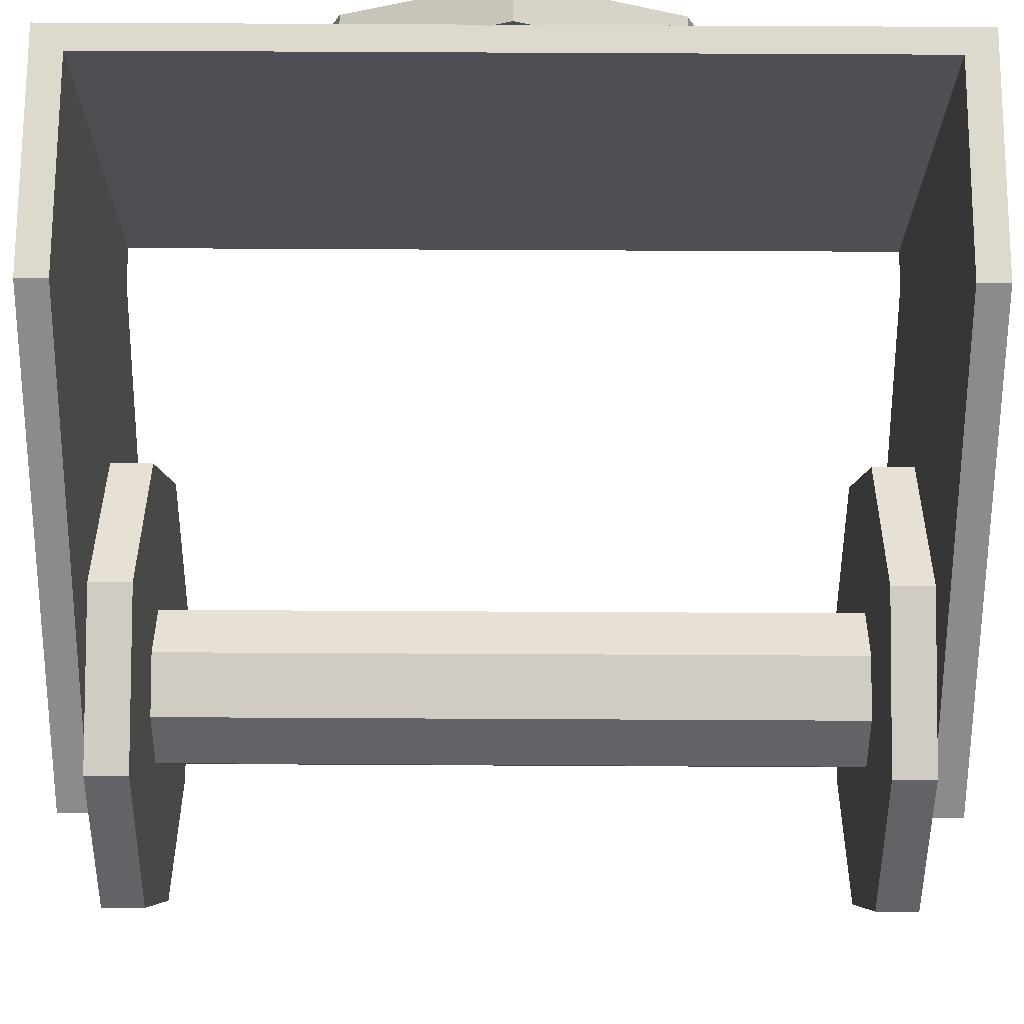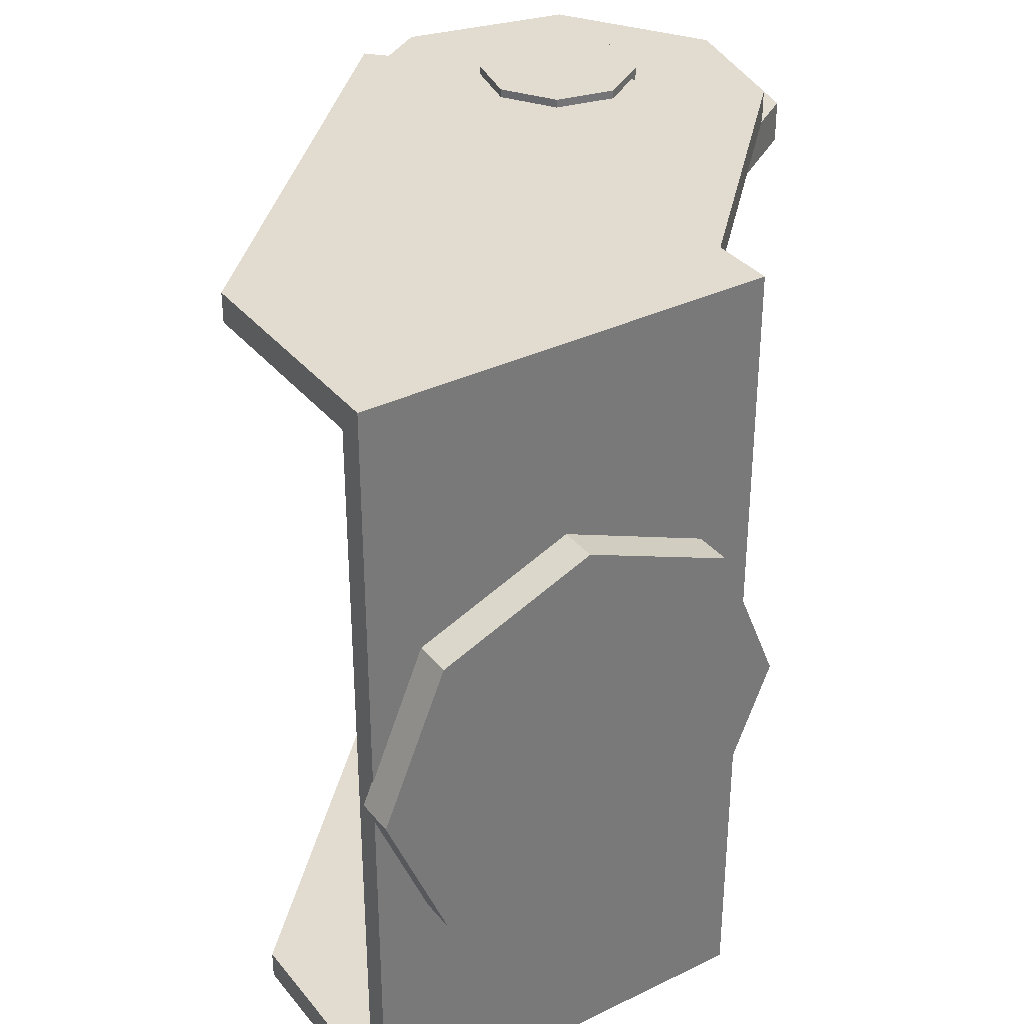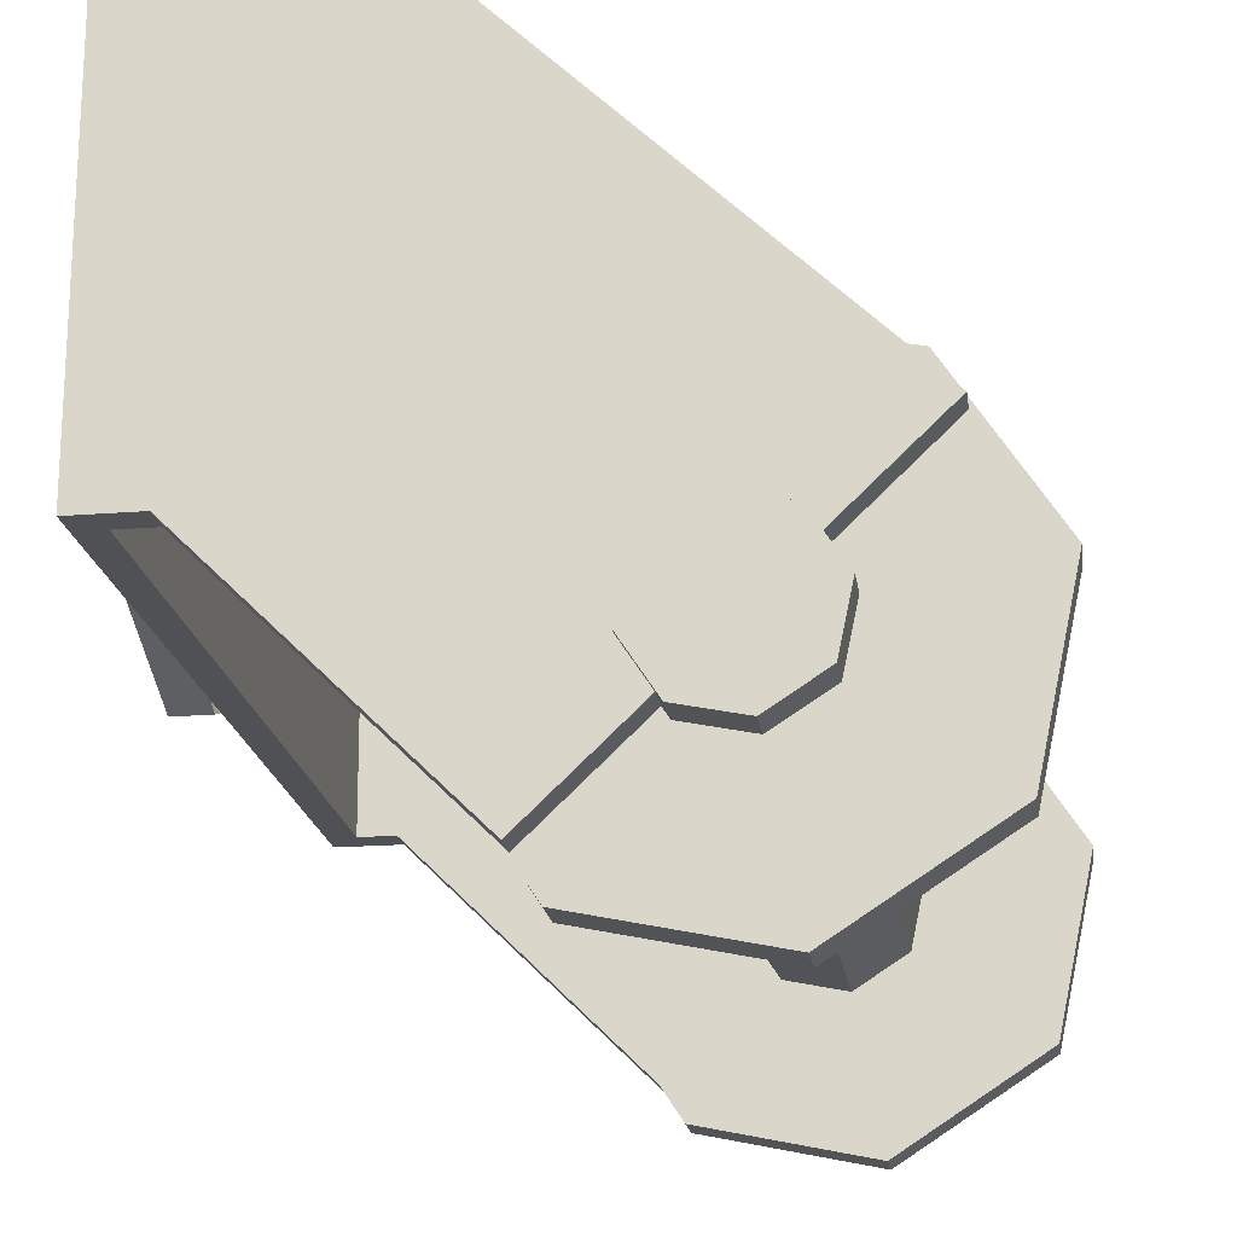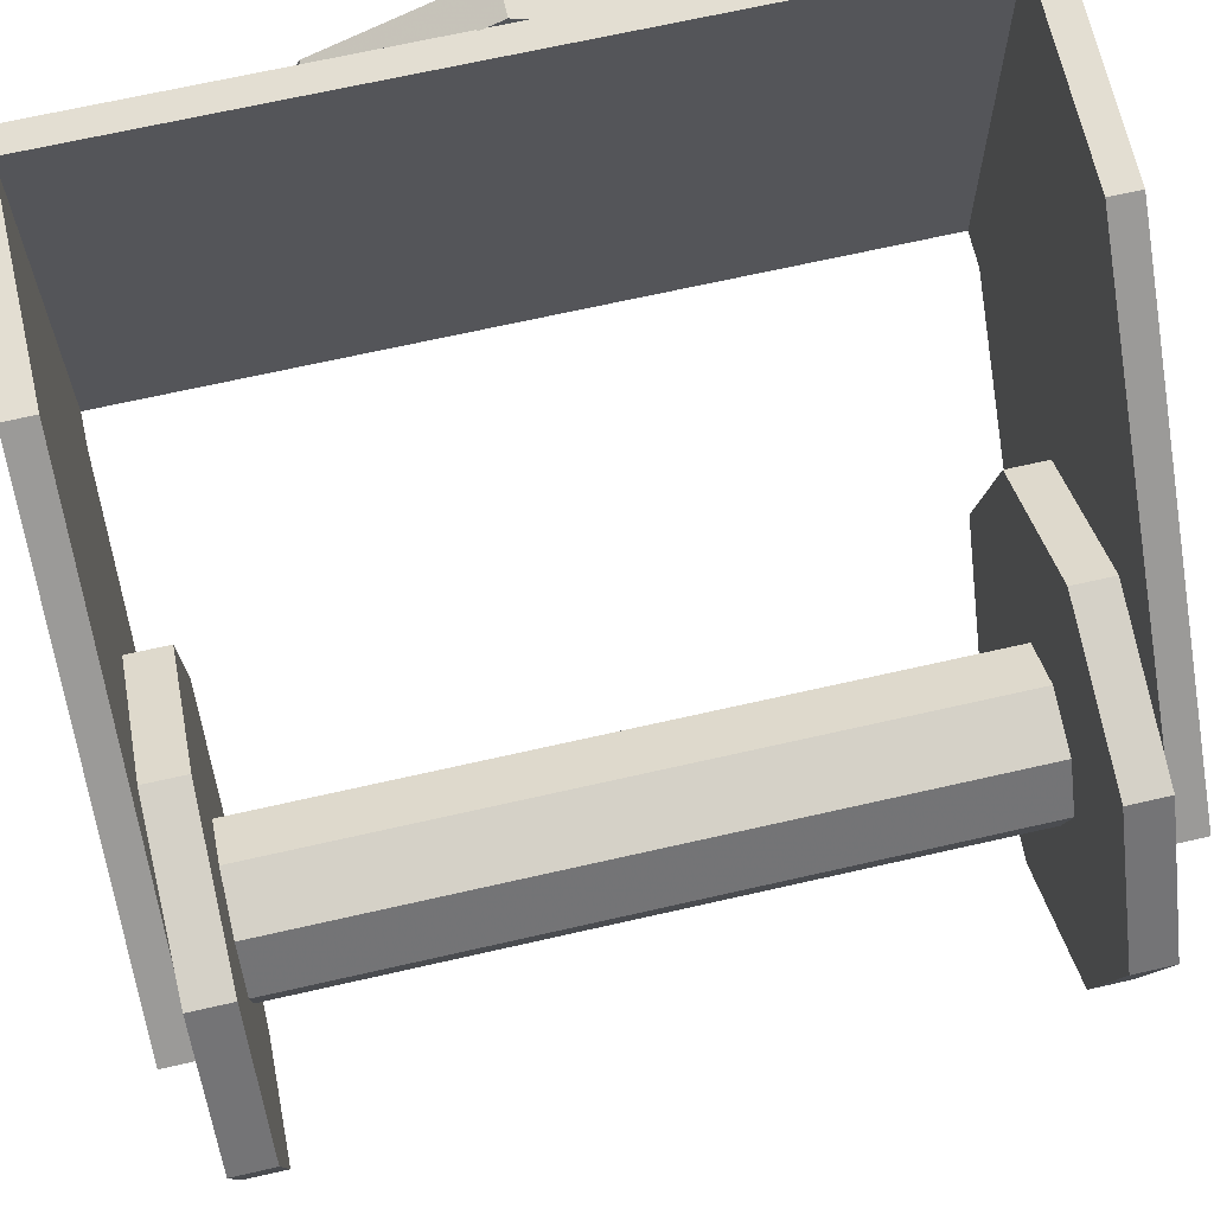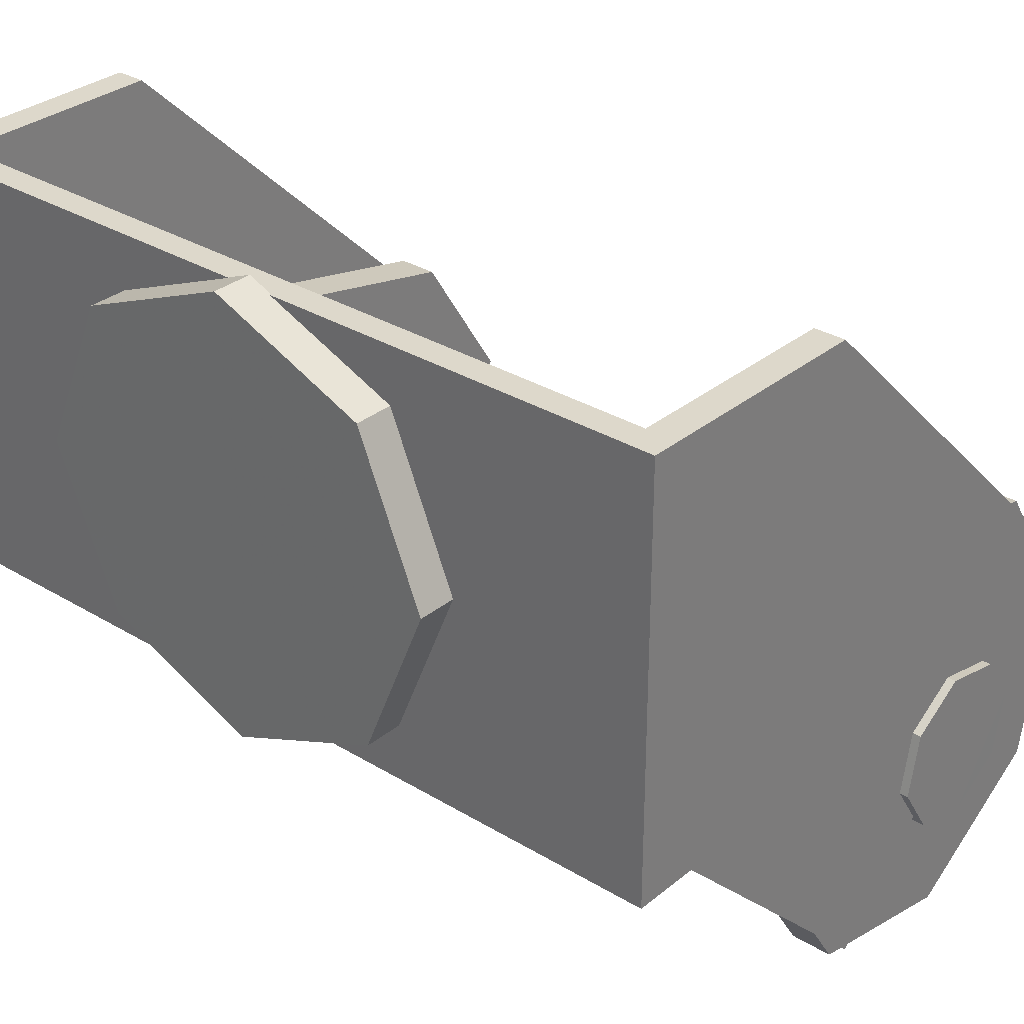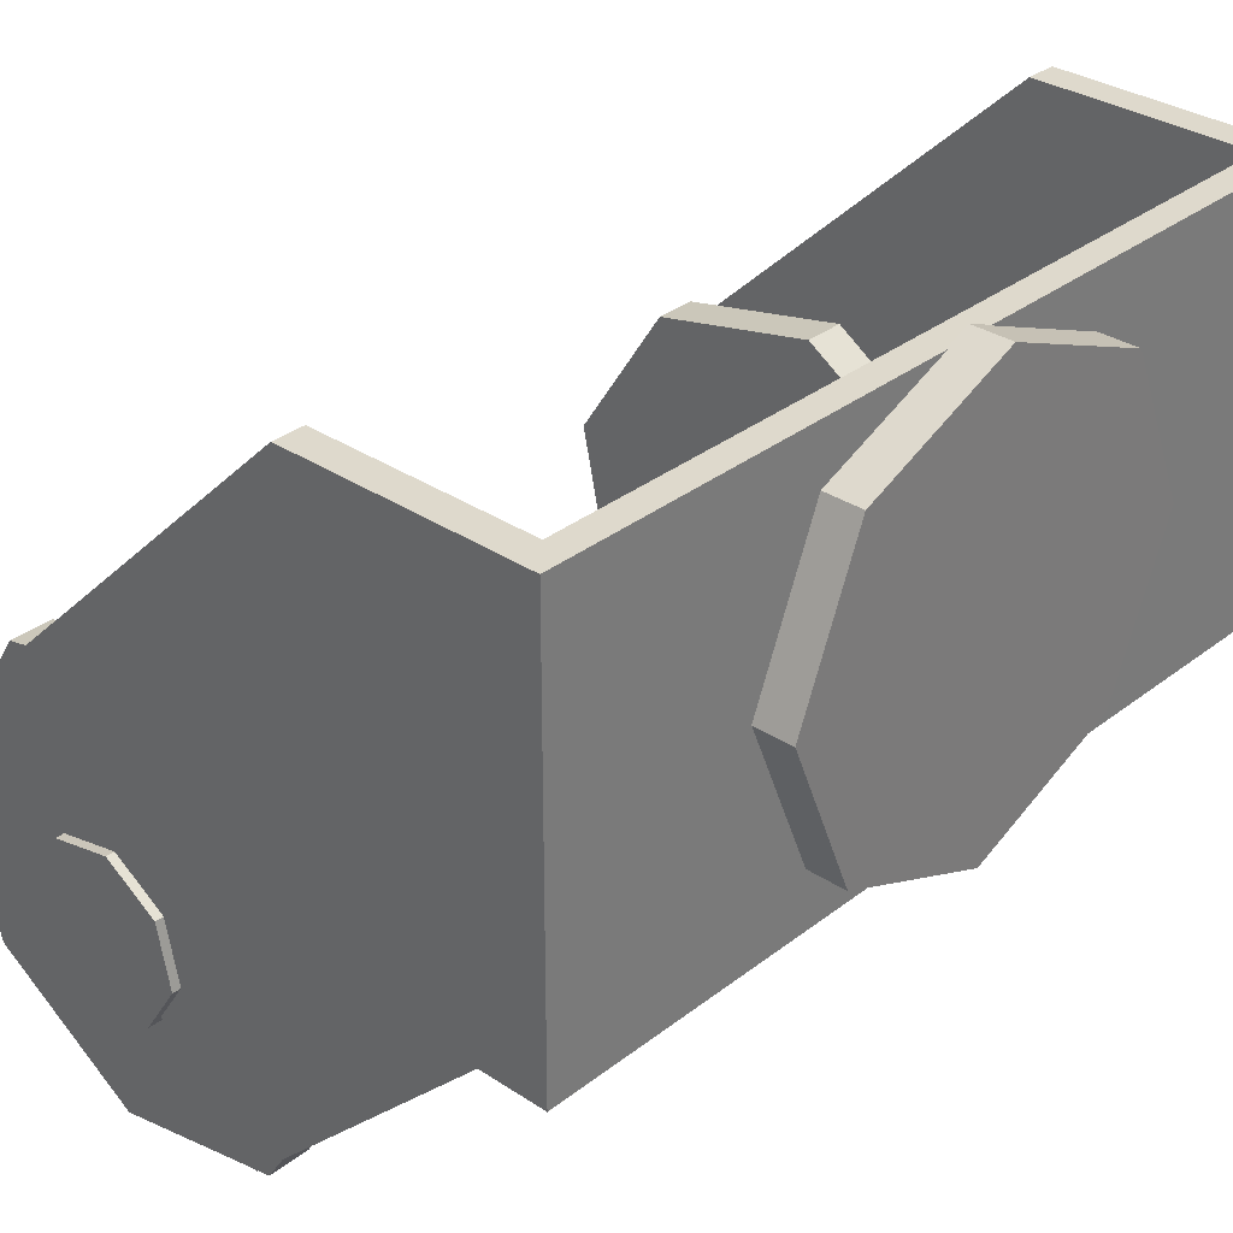
<metadata>
{"format":"obj","ext":"obj","renderer":"f3d","projection":"perspective","resolution":1024,"background":"white","views":[{"elev":72.0,"azim":90.3,"up":"+Y"},{"elev":34.3,"azim":-123.1,"up":"+Z"},{"elev":-19.7,"azim":8.3,"up":"+Y"},{"elev":67.7,"azim":77.1,"up":"+Y"},{"elev":31.2,"azim":-49.1,"up":"+Y"},{"elev":32.2,"azim":-137.2,"up":"+Y"}]}
</metadata>
<code>
v 0.002515 -0.02728 -0.02015
v -0.006396 -0.02539 -0.02015
v -0.01139 -0.0177 -0.02015
v -0.009482 -0.008759 -0.02015
v -0.001809 -0.003789 -0.02015
v 0.00716 -0.005721 -0.02015
v 0.0121 -0.01337 -0.02015
v 0.01019 -0.02231 -0.02015
v 0.002515 -0.02728 -0.01799
v -0.006396 -0.02539 -0.01799
v -0.01139 -0.0177 -0.01799
v -0.009482 -0.008759 -0.01799
v -0.001809 -0.003789 -0.01799
v 0.00716 -0.005721 -0.01799
v 0.0121 -0.01337 -0.01799
v 0.01019 -0.02231 -0.01799
v -0.02365 0.01085 -0.02171
v -0.02362 -0.01096 -0.02171
v -0.02216 -0.01096 -0.02015
v -0.02226 0.01085 -0.02015
v 0.008453 -0.008201 -0.02015
v -0.00754 -0.02346 -0.02015
v -0.00754 -0.02346 -0.02171
v 0.008453 -0.008201 -0.02171
v -0.02562 1.4e-05 0.01138
v -0.02562 0.008033 0.008061
v -0.02562 0.01135 4.2e-05
v -0.02562 0.008032 -0.007977
v -0.02562 1.3e-05 -0.0113
v -0.02562 -0.008005 -0.007977
v -0.02562 -0.01133 4.2e-05
v -0.02562 -0.008005 0.008061
v -0.02356 1.4e-05 0.01138
v -0.02356 0.008033 0.008061
v -0.02356 0.01135 4.2e-05
v -0.02356 0.008032 -0.007977
v -0.02356 1.3e-05 -0.0113
v -0.02356 -0.008005 -0.007977
v -0.02362 -0.01133 4.2e-05
v -0.02356 -0.008005 0.008061
v 0.003822 -0.01793 -0.02216
v 0.004496 -0.01478 -0.02216
v 0.002761 -0.01208 -0.02216
v -0.000405 -0.0114 -0.02216
v -0.003109 -0.01315 -0.02216
v -0.003783 -0.0163 -0.02216
v -0.002016 -0.01902 -0.02216
v 0.001118 -0.01968 -0.02216
v 0.001118 -0.01968 0.02219
v -0.002017 -0.01902 0.02219
v -0.003784 -0.0163 0.02219
v -0.00311 -0.01315 0.02219
v -0.000406 -0.0114 0.02219
v 0.00276 -0.01208 0.02219
v 0.004495 -0.01478 0.02219
v 0.003822 -0.01793 0.02219
v 0.008453 -0.008201 0.02174
v -0.00754 -0.02346 0.02174
v -0.00754 -0.02346 0.02018
v 0.008453 -0.008201 0.02018
v -0.02226 0.01085 0.02018
v -0.02216 -0.01096 0.02018
v -0.02362 -0.01096 0.02174
v -0.02365 0.01085 0.02174
v 0.01019 -0.02231 0.01802
v 0.0121 -0.01337 0.01802
v 0.007159 -0.005721 0.01802
v -0.001809 -0.003789 0.01802
v -0.009483 -0.008759 0.01802
v -0.0114 -0.0177 0.01802
v -0.006397 -0.02539 0.01802
v 0.002514 -0.02728 0.01802
v 0.01019 -0.02231 0.02018
v 0.0121 -0.01337 0.02018
v 0.007159 -0.005721 0.02018
v -0.001809 -0.003789 0.02018
v -0.009483 -0.008759 0.02018
v -0.0114 -0.0177 0.02018
v -0.006397 -0.02539 0.02018
v 0.002514 -0.02728 0.02018
v -0.02022 -0.01096 -0.02015
v -0.02022 -0.01096 -0.02171
v -0.02022 -0.01096 0.02174
v -0.02022 -0.01096 0.02018
v -0.01124 0.01085 -0.02015
v -0.01124 0.01085 -0.02171
v -0.01124 0.01085 0.02174
v -0.01124 0.01085 0.02018
f 11 13 12
f 16 15 9
f 25 26 32
f 30 28 29
f 42 41 48
f 44 46 45
f 53 52 51
f 55 49 56
f 65 72 66
f 70 69 68
f 22 20 81
f 81 20 19
f 18 17 82
f 82 17 23
f 63 83 64
f 83 58 64
f 59 84 61
f 84 62 61
f 20 22 85
f 85 22 21
f 24 23 86
f 86 23 17
f 57 87 58
f 87 64 58
f 61 88 59
f 88 60 59
f 88 61 87
f 61 64 87
f 60 88 87
f 60 87 57
f 86 21 24
f 86 85 21
f 17 20 86
f 86 20 85
f 83 63 62
f 83 62 84
f 58 83 84
f 58 84 59
f 81 23 22
f 81 82 23
f 19 82 81
f 19 18 82
f 79 76 78
f 78 76 77
f 80 76 79
f 80 75 76
f 73 75 80
f 73 74 75
f 71 70 68
f 71 68 67
f 66 72 71
f 66 71 67
f 50 49 55
f 50 55 54
f 53 51 50
f 53 50 54
f 60 57 58
f 60 58 59
f 65 80 72
f 65 73 80
f 73 66 74
f 73 65 66
f 74 67 75
f 74 66 67
f 75 68 76
f 75 67 68
f 76 69 77
f 76 68 69
f 77 70 78
f 77 69 70
f 78 71 79
f 78 70 71
f 79 72 80
f 79 71 72
f 2 1 9
f 2 9 10
f 10 11 3
f 10 3 2
f 11 12 4
f 11 4 3
f 12 13 5
f 12 5 4
f 13 14 6
f 13 6 5
f 14 15 7
f 14 7 6
f 15 16 8
f 15 8 7
f 1 8 16
f 1 16 9
f 23 21 22
f 23 24 21
f 40 33 25
f 40 25 32
f 26 25 33
f 26 33 34
f 27 26 34
f 27 34 35
f 28 27 35
f 28 35 36
f 29 28 36
f 29 36 37
f 30 29 37
f 30 37 38
f 31 30 39
f 30 38 39
f 32 31 39
f 32 39 40
f 47 44 43
f 47 46 44
f 42 47 43
f 42 48 47
f 31 28 30
f 31 27 28
f 26 31 32
f 26 27 31
f 10 15 14
f 10 9 15
f 13 10 14
f 13 11 10
f 8 1 6
f 8 6 7
f 1 2 5
f 1 5 6
f 4 5 3
f 5 2 3
f 43 44 53
f 43 53 54
f 44 45 52
f 44 52 53
f 45 46 51
f 45 51 52
f 46 47 50
f 46 50 51
f 47 48 49
f 47 49 50
f 41 56 49
f 41 49 48
f 41 42 55
f 41 55 56
f 42 43 54
f 42 54 55
f 18 19 62
f 18 62 63
f 17 64 61
f 17 61 20
f 19 20 61
f 19 61 62
f 17 18 63
f 17 63 64

</code>
